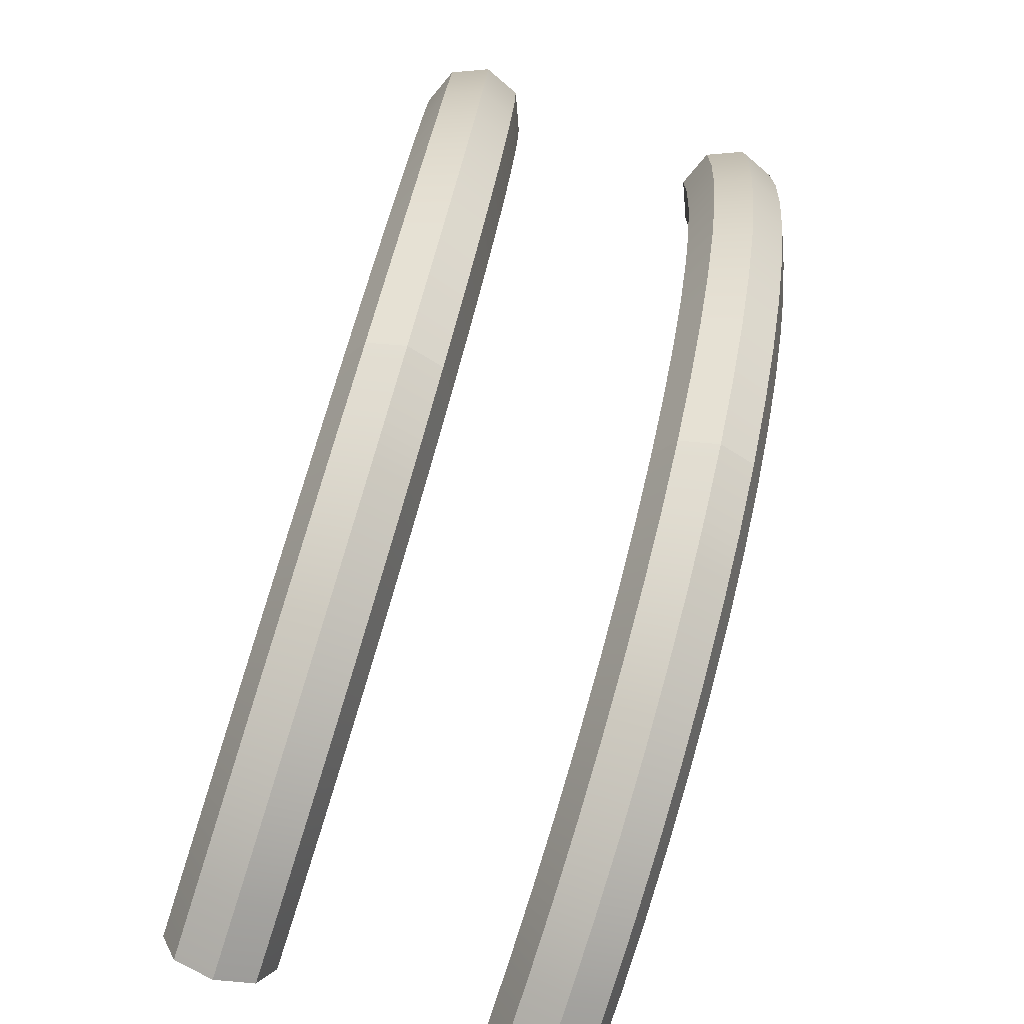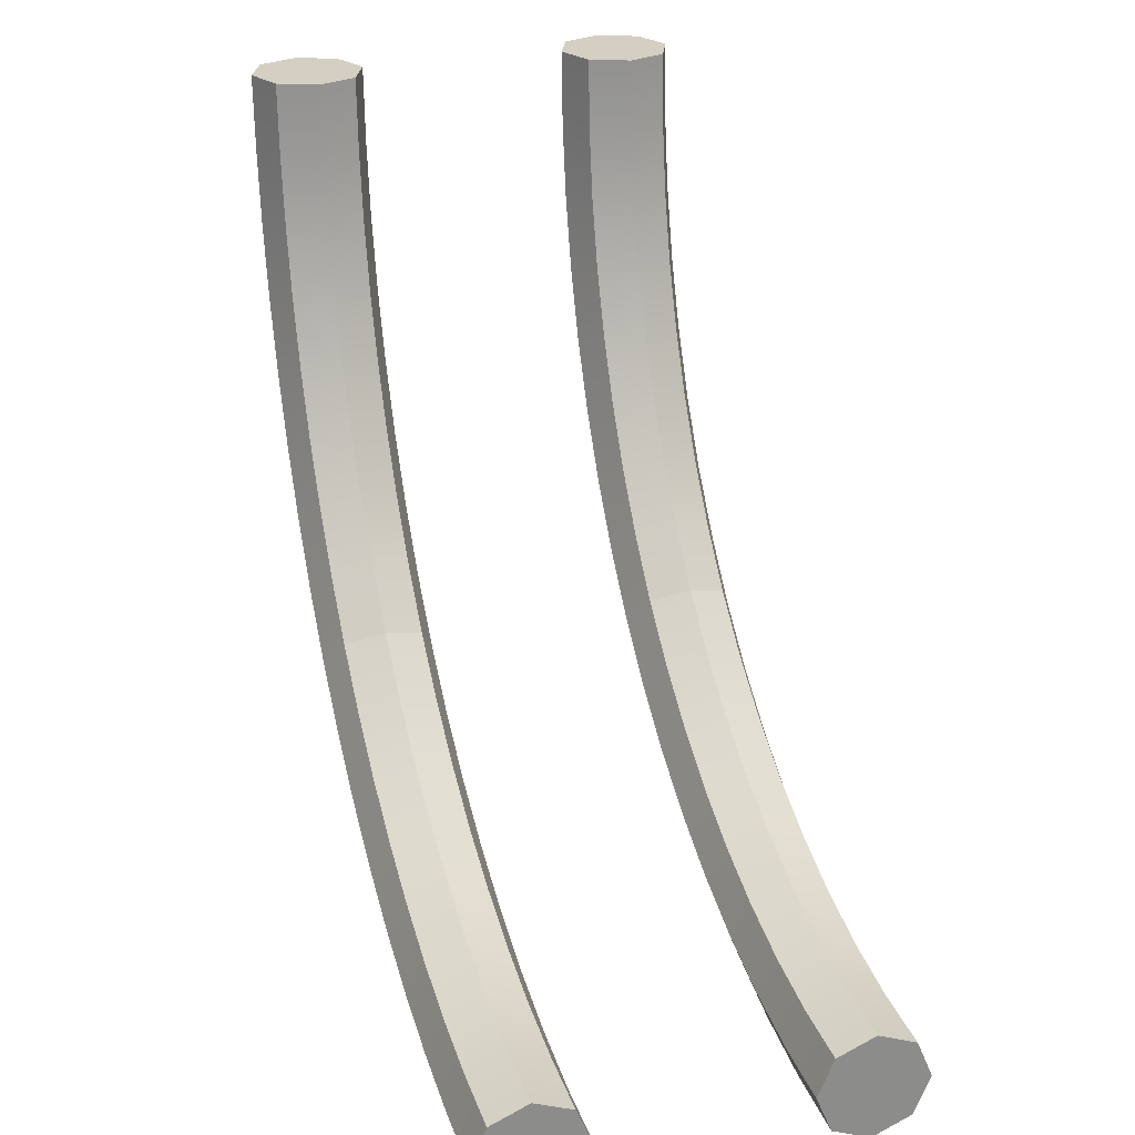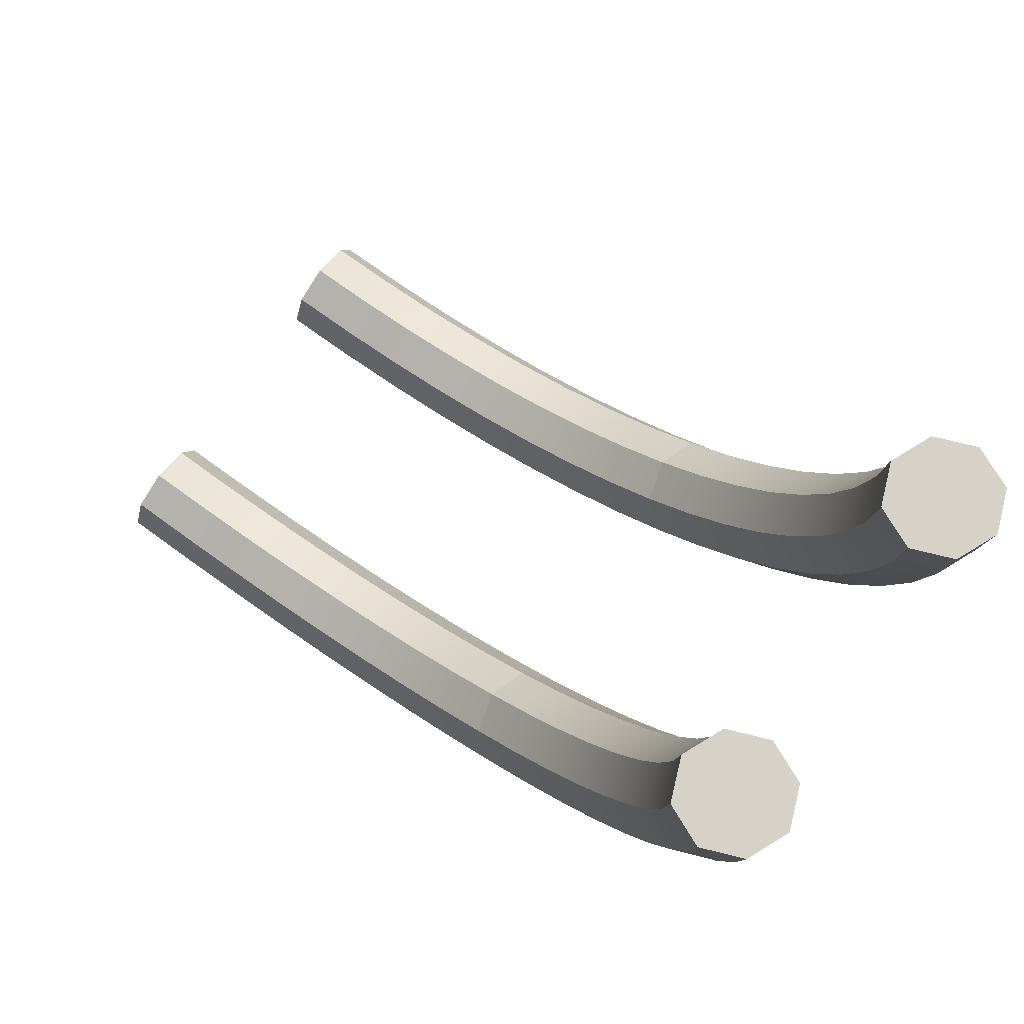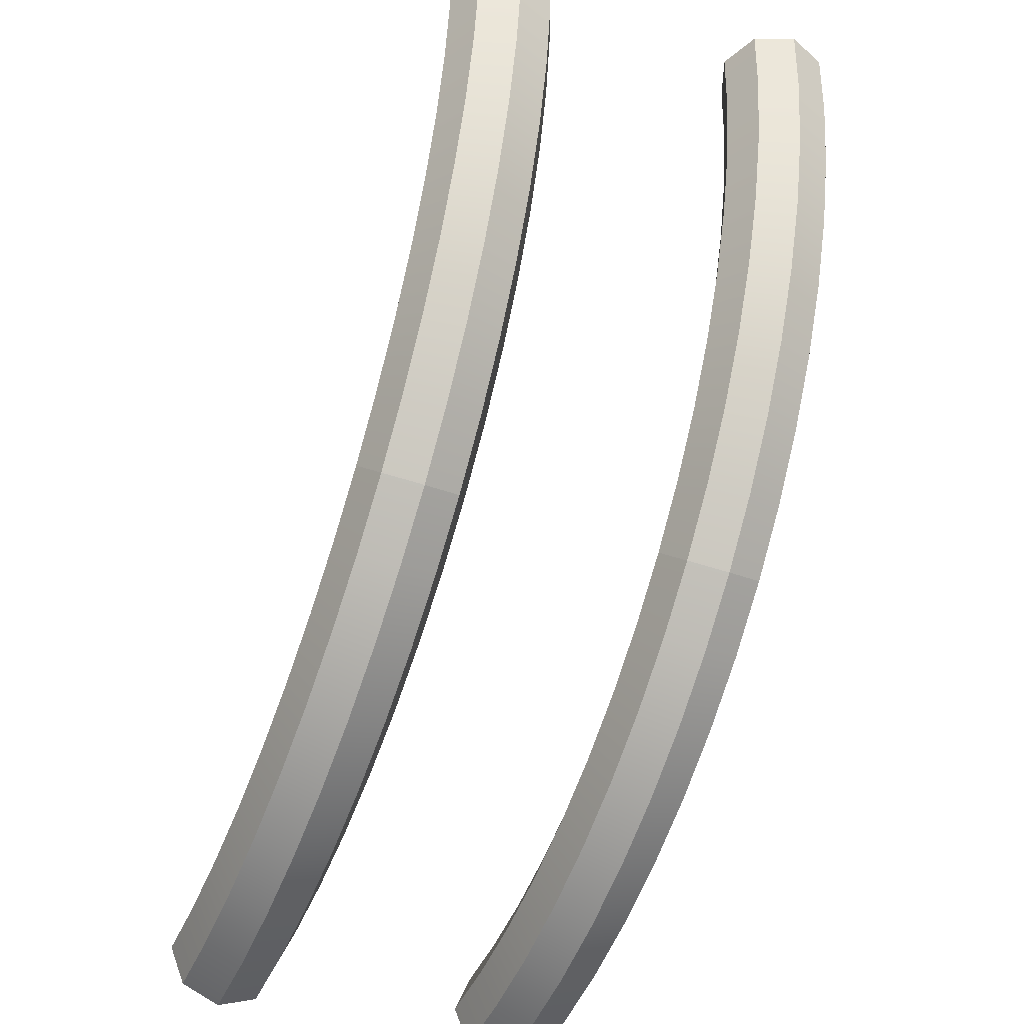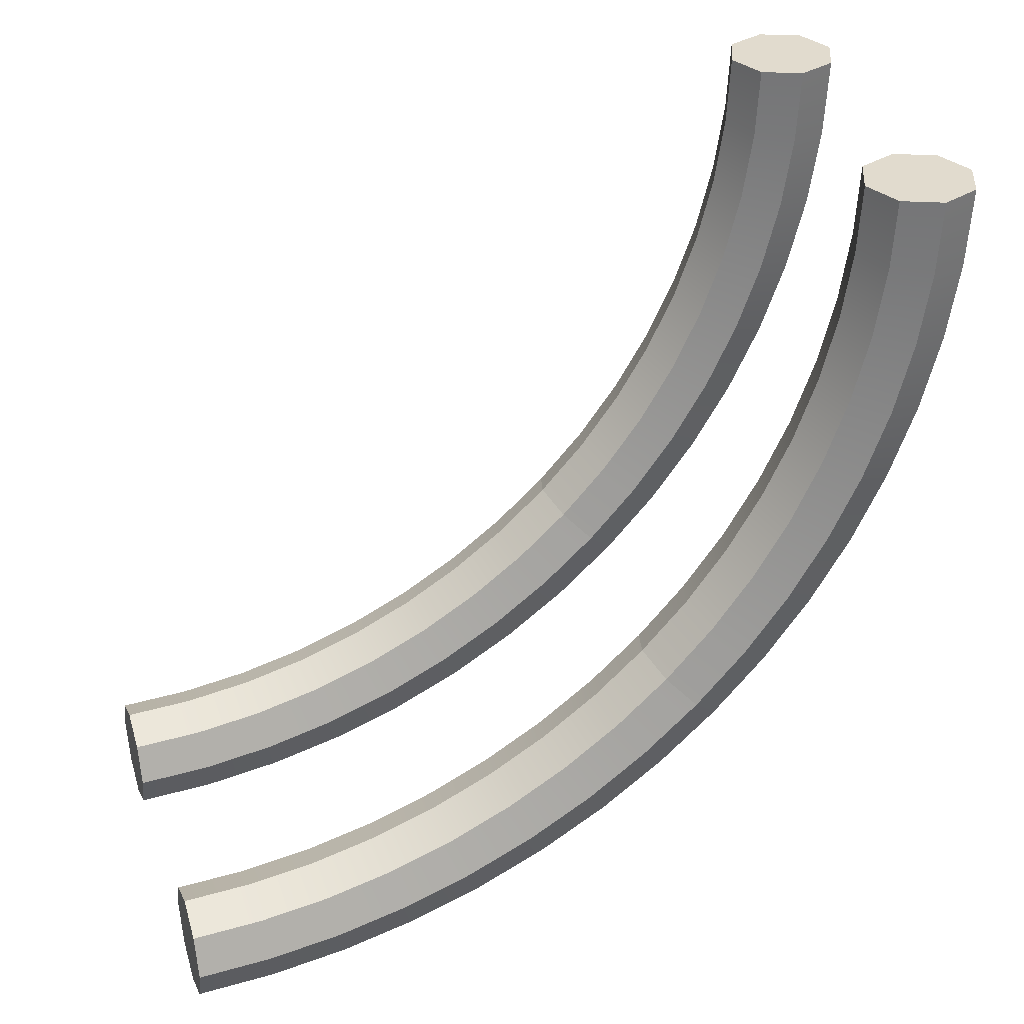
<metadata>
{"format":"obj","ext":"obj","renderer":"f3d","projection":"perspective","resolution":1024,"background":"white","views":[{"elev":-75.4,"azim":-17.7,"up":"+Z"},{"elev":25.5,"azim":162.6,"up":"+Z"},{"elev":77.4,"azim":126.1,"up":"+Y"},{"elev":-43.1,"azim":157.2,"up":"+Y"},{"elev":33.8,"azim":-108.2,"up":"+Z"}]}
</metadata>
<code>
g default
v -0.06878 0.06878 0
v -0.2348 0 0
v -0.4009 0.06878 0
v -0.4697 0.2348 0
v -0.4009 0.4009 0
v -0.2348 0.4697 0
v -0.06878 0.4009 0
v 0 0.2348 0
v -0.06878 3.418 -3.349
v -0.2348 3.418 -3.418
v -0.4009 3.418 -3.349
v -0.4697 3.418 -3.183
v -0.4009 3.418 -3.017
v -0.2348 3.418 -2.948
v -0.06878 3.418 -3.017
v 0 3.418 -3.183
v -0.2348 0.2348 0
v -0.2348 3.418 -3.183
v -0.06878 1.05 -2.368
v 0 1.167 -2.251
v -0.06878 1.285 -2.133
v -0.2348 1.333 -2.085
v -0.4009 1.285 -2.133
v -0.4697 1.167 -2.251
v -0.4009 1.05 -2.368
v -1.409 0.06878 0
v -1.575 0 0
v -1.741 0.06878 0
v -1.81 0.2348 0
v -1.741 0.4009 0
v -1.575 0.4697 0
v -1.409 0.4009 0
v -1.34 0.2348 0
v -1.409 3.418 -3.349
v -1.575 3.418 -3.418
v -1.741 3.418 -3.349
v -1.81 3.418 -3.183
v -1.741 3.418 -3.017
v -1.575 3.418 -2.948
v -1.409 3.418 -3.017
v -1.34 3.418 -3.183
v -1.575 0.2348 0
v -1.575 3.418 -3.183
v -1.409 1.05 -2.368
v -1.34 1.167 -2.251
v -1.409 1.285 -2.133
v -1.575 1.333 -2.085
v -1.741 1.285 -2.133
v -1.81 1.167 -2.251
v -1.741 1.05 -2.368
v -0.2348 1.001 -2.417
v -1.575 1.001 -2.417
v -0.06878 0.3237 -1.282
v 0 0.4771 -1.218
v -0.06878 0.6305 -1.155
v -0.2348 0.6941 -1.128
v -0.4009 0.6305 -1.155
v -0.4697 0.4771 -1.218
v -0.4009 0.3237 -1.282
v -0.2348 0.2602 -1.308
v -0.06878 2.136 -3.094
v 0 2.2 -2.941
v -0.06878 2.263 -2.787
v -0.2348 2.29 -2.724
v -0.4009 2.263 -2.787
v -0.4697 2.2 -2.941
v -0.4009 2.136 -3.094
v -0.2348 2.11 -3.158
v -1.409 2.136 -3.094
v -1.34 2.2 -2.941
v -1.409 2.263 -2.787
v -1.575 2.29 -2.724
v -1.741 2.263 -2.787
v -1.81 2.2 -2.941
v -1.741 2.136 -3.094
v -1.575 2.11 -3.158
v -1.409 0.3237 -1.282
v -1.34 0.4771 -1.218
v -1.409 0.6305 -1.155
v -1.575 0.6941 -1.128
v -1.741 0.6305 -1.155
v -1.81 0.4771 -1.218
v -1.741 0.3237 -1.282
v -1.575 0.2602 -1.308
v -1.409 0.6332 -1.861
v -1.34 0.7713 -1.768
v -1.409 0.9093 -1.676
v -1.575 0.9665 -1.638
v -1.741 0.9093 -1.676
v -1.81 0.7713 -1.768
v -1.741 0.6332 -1.861
v -1.575 0.576 -1.899
v -1.409 0.1331 -0.6534
v -1.34 0.296 -0.621
v -1.409 0.4589 -0.5886
v -1.575 0.5263 -0.5752
v -1.741 0.4589 -0.5886
v -1.81 0.296 -0.621
v -1.741 0.1331 -0.6534
v -1.575 0.06567 -0.6668
v -1.409 1.557 -2.785
v -1.34 1.649 -2.647
v -1.409 1.742 -2.509
v -1.575 1.78 -2.451
v -1.741 1.742 -2.509
v -1.81 1.649 -2.647
v -1.741 1.557 -2.785
v -1.575 1.519 -2.842
v -1.409 2.765 -3.285
v -1.34 2.797 -3.122
v -1.409 2.829 -2.959
v -1.575 2.843 -2.892
v -1.741 2.829 -2.959
v -1.81 2.797 -3.122
v -1.741 2.765 -3.285
v -1.575 2.751 -3.352
v -0.06878 2.765 -3.285
v 0 2.797 -3.122
v -0.06878 2.829 -2.959
v -0.2348 2.843 -2.892
v -0.4009 2.829 -2.959
v -0.4697 2.797 -3.122
v -0.4009 2.765 -3.285
v -0.2348 2.751 -3.352
v -0.06878 1.557 -2.785
v 0 1.649 -2.647
v -0.06878 1.742 -2.509
v -0.2348 1.78 -2.451
v -0.4009 1.742 -2.509
v -0.4697 1.649 -2.647
v -0.4009 1.557 -2.785
v -0.2348 1.519 -2.842
v -0.06878 0.6332 -1.861
v 0 0.7713 -1.768
v -0.06878 0.9093 -1.676
v -0.2348 0.9665 -1.638
v -0.4009 0.9093 -1.676
v -0.4697 0.7713 -1.768
v -0.4009 0.6332 -1.861
v -0.2348 0.576 -1.899
v -0.06878 0.1331 -0.6534
v 0 0.296 -0.621
v -0.06878 0.4589 -0.5886
v -0.2348 0.5263 -0.5752
v -0.4009 0.4589 -0.5886
v -0.4697 0.296 -0.621
v -0.4009 0.1331 -0.6534
v -0.2348 0.06567 -0.6668
v -0.06878 3.09 -3.333
v 0 3.106 -3.168
v -0.06878 3.122 -3.003
v -0.2348 3.129 -2.934
v -0.4009 3.122 -3.003
v -0.4697 3.106 -3.168
v -0.4009 3.09 -3.333
v -0.2348 3.083 -3.401
v -0.06878 2.446 -3.205
v 0 2.494 -3.046
v -0.06878 2.542 -2.887
v -0.2348 2.562 -2.821
v -0.4009 2.542 -2.887
v -0.4697 2.494 -3.046
v -0.4009 2.446 -3.205
v -0.2348 2.426 -3.271
v -0.06878 1.839 -2.954
v 0 1.917 -2.807
v -0.06878 1.996 -2.661
v -0.2348 2.028 -2.6
v -0.4009 1.996 -2.661
v -0.4697 1.917 -2.807
v -0.4009 1.839 -2.954
v -0.2348 1.807 -3.014
v -0.06878 1.293 -2.589
v 0 1.399 -2.461
v -0.06878 1.504 -2.332
v -0.2348 1.548 -2.279
v -0.4009 1.504 -2.332
v -0.4697 1.399 -2.461
v -0.4009 1.293 -2.589
v -0.2348 1.25 -2.642
v -0.06878 0.829 -2.125
v 0 0.9574 -2.019
v -0.06878 1.086 -1.914
v -0.2348 1.139 -1.87
v -0.4009 1.086 -1.914
v -0.4697 0.9574 -2.019
v -0.4009 0.829 -2.125
v -0.2348 0.7758 -2.168
v -0.06878 0.4642 -1.579
v 0 0.6107 -1.501
v -0.06878 0.7571 -1.422
v -0.2348 0.8178 -1.39
v -0.4009 0.7571 -1.422
v -0.4697 0.6107 -1.501
v -0.4009 0.4642 -1.579
v -0.2348 0.4036 -1.611
v -0.06878 0.213 -0.9722
v 0 0.3719 -0.924
v -0.06878 0.5308 -0.8758
v -0.2348 0.5966 -0.8558
v -0.4009 0.5308 -0.8758
v -0.4697 0.3719 -0.924
v -0.4009 0.213 -0.9722
v -0.2348 0.1472 -0.9922
v -0.06878 0.08491 -0.3283
v 0 0.2502 -0.312
v -0.06878 0.4154 -0.2957
v -0.2348 0.4839 -0.289
v -0.4009 0.4154 -0.2957
v -0.4697 0.2502 -0.312
v -0.4009 0.08491 -0.3283
v -0.2348 0.01646 -0.335
v -1.409 0.08491 -0.3283
v -1.34 0.2502 -0.312
v -1.409 0.4154 -0.2957
v -1.575 0.4839 -0.289
v -1.741 0.4154 -0.2957
v -1.81 0.2502 -0.312
v -1.741 0.08491 -0.3283
v -1.575 0.01646 -0.335
v -1.409 0.213 -0.9722
v -1.34 0.3719 -0.924
v -1.409 0.5308 -0.8758
v -1.575 0.5966 -0.8558
v -1.741 0.5308 -0.8758
v -1.81 0.3719 -0.924
v -1.741 0.213 -0.9722
v -1.575 0.1472 -0.9922
v -1.409 0.4642 -1.579
v -1.34 0.6107 -1.501
v -1.409 0.7571 -1.422
v -1.575 0.8178 -1.39
v -1.741 0.7571 -1.422
v -1.81 0.6107 -1.501
v -1.741 0.4642 -1.579
v -1.575 0.4036 -1.611
v -1.409 0.829 -2.125
v -1.34 0.9574 -2.019
v -1.409 1.086 -1.914
v -1.575 1.139 -1.87
v -1.741 1.086 -1.914
v -1.81 0.9574 -2.019
v -1.741 0.829 -2.125
v -1.575 0.7758 -2.168
v -1.409 1.293 -2.589
v -1.34 1.399 -2.461
v -1.409 1.504 -2.332
v -1.575 1.548 -2.279
v -1.741 1.504 -2.332
v -1.81 1.399 -2.461
v -1.741 1.293 -2.589
v -1.575 1.25 -2.642
v -1.409 1.839 -2.954
v -1.34 1.917 -2.807
v -1.409 1.996 -2.661
v -1.575 2.028 -2.6
v -1.741 1.996 -2.661
v -1.81 1.917 -2.807
v -1.741 1.839 -2.954
v -1.575 1.807 -3.014
v -1.409 2.446 -3.205
v -1.34 2.494 -3.046
v -1.409 2.542 -2.887
v -1.575 2.562 -2.821
v -1.741 2.542 -2.887
v -1.81 2.494 -3.046
v -1.741 2.446 -3.205
v -1.575 2.426 -3.271
v -1.409 3.09 -3.333
v -1.34 3.106 -3.168
v -1.409 3.122 -3.003
v -1.575 3.129 -2.934
v -1.741 3.122 -3.003
v -1.81 3.106 -3.168
v -1.741 3.09 -3.333
v -1.575 3.083 -3.401
g RailLargeCurve_LP
f 3 4 210 211
f 4 5 209 210
f 5 6 208 209
f 6 7 207 208
f 7 8 206 207
f 8 1 205 206
f 2 1 17
f 3 2 17
f 4 3 17
f 5 4 17
f 6 5 17
f 7 6 17
f 8 7 17
f 1 8 17
f 9 10 18
f 10 11 18
f 11 12 18
f 12 13 18
f 13 14 18
f 14 15 18
f 15 16 18
f 16 9 18
f 20 19 173 174
f 21 20 174 175
f 22 21 175 176
f 23 22 176 177
f 24 23 177 178
f 25 24 178 179
f 28 29 218 219
f 29 30 217 218
f 30 31 216 217
f 31 32 215 216
f 32 33 214 215
f 33 26 213 214
f 27 26 42
f 28 27 42
f 29 28 42
f 30 29 42
f 31 30 42
f 32 31 42
f 33 32 42
f 26 33 42
f 34 35 43
f 35 36 43
f 36 37 43
f 37 38 43
f 38 39 43
f 39 40 43
f 40 41 43
f 41 34 43
f 45 44 245 246
f 46 45 246 247
f 47 46 247 248
f 48 47 248 249
f 49 48 249 250
f 50 49 250 251
f 19 51 180 173
f 1 2 212 205
f 2 3 211 212
f 51 25 179 180
f 26 27 220 213
f 27 28 219 220
f 52 50 251 252
f 44 52 252 245
f 54 53 189 190
f 55 54 190 191
f 56 55 191 192
f 57 56 192 193
f 58 57 193 194
f 59 58 194 195
f 60 59 195 196
f 53 60 196 189
f 62 61 157 158
f 63 62 158 159
f 64 63 159 160
f 65 64 160 161
f 66 65 161 162
f 67 66 162 163
f 68 67 163 164
f 61 68 164 157
f 70 69 261 262
f 71 70 262 263
f 72 71 263 264
f 73 72 264 265
f 74 73 265 266
f 75 74 266 267
f 76 75 267 268
f 69 76 268 261
f 78 77 229 230
f 79 78 230 231
f 80 79 231 232
f 81 80 232 233
f 82 81 233 234
f 83 82 234 235
f 84 83 235 236
f 77 84 236 229
f 86 85 237 238
f 87 86 238 239
f 88 87 239 240
f 89 88 240 241
f 90 89 241 242
f 91 90 242 243
f 92 91 243 244
f 85 92 244 237
f 94 93 221 222
f 95 94 222 223
f 96 95 223 224
f 97 96 224 225
f 98 97 225 226
f 99 98 226 227
f 100 99 227 228
f 93 100 228 221
f 102 101 253 254
f 103 102 254 255
f 104 103 255 256
f 105 104 256 257
f 106 105 257 258
f 107 106 258 259
f 108 107 259 260
f 101 108 260 253
f 110 109 269 270
f 111 110 270 271
f 112 111 271 272
f 113 112 272 273
f 114 113 273 274
f 115 114 274 275
f 116 115 275 276
f 109 116 276 269
f 118 117 149 150
f 119 118 150 151
f 120 119 151 152
f 121 120 152 153
f 122 121 153 154
f 123 122 154 155
f 124 123 155 156
f 117 124 156 149
f 126 125 165 166
f 127 126 166 167
f 128 127 167 168
f 129 128 168 169
f 130 129 169 170
f 131 130 170 171
f 132 131 171 172
f 125 132 172 165
f 134 133 181 182
f 135 134 182 183
f 136 135 183 184
f 137 136 184 185
f 138 137 185 186
f 139 138 186 187
f 140 139 187 188
f 133 140 188 181
f 142 141 197 198
f 143 142 198 199
f 144 143 199 200
f 145 144 200 201
f 146 145 201 202
f 147 146 202 203
f 148 147 203 204
f 141 148 204 197
f 150 149 9 16
f 151 150 16 15
f 152 151 15 14
f 153 152 14 13
f 154 153 13 12
f 155 154 12 11
f 156 155 11 10
f 149 156 10 9
f 158 157 117 118
f 159 158 118 119
f 160 159 119 120
f 161 160 120 121
f 162 161 121 122
f 163 162 122 123
f 164 163 123 124
f 157 164 124 117
f 166 165 61 62
f 167 166 62 63
f 168 167 63 64
f 169 168 64 65
f 170 169 65 66
f 171 170 66 67
f 172 171 67 68
f 165 172 68 61
f 174 173 125 126
f 175 174 126 127
f 176 175 127 128
f 177 176 128 129
f 178 177 129 130
f 179 178 130 131
f 180 179 131 132
f 173 180 132 125
f 182 181 19 20
f 183 182 20 21
f 184 183 21 22
f 185 184 22 23
f 186 185 23 24
f 187 186 24 25
f 188 187 25 51
f 181 188 51 19
f 190 189 133 134
f 191 190 134 135
f 192 191 135 136
f 193 192 136 137
f 194 193 137 138
f 195 194 138 139
f 196 195 139 140
f 189 196 140 133
f 198 197 53 54
f 199 198 54 55
f 200 199 55 56
f 201 200 56 57
f 202 201 57 58
f 203 202 58 59
f 204 203 59 60
f 197 204 60 53
f 206 205 141 142
f 207 206 142 143
f 208 207 143 144
f 209 208 144 145
f 210 209 145 146
f 211 210 146 147
f 212 211 147 148
f 205 212 148 141
f 214 213 93 94
f 215 214 94 95
f 216 215 95 96
f 217 216 96 97
f 218 217 97 98
f 219 218 98 99
f 220 219 99 100
f 213 220 100 93
f 222 221 77 78
f 223 222 78 79
f 224 223 79 80
f 225 224 80 81
f 226 225 81 82
f 227 226 82 83
f 228 227 83 84
f 221 228 84 77
f 230 229 85 86
f 231 230 86 87
f 232 231 87 88
f 233 232 88 89
f 234 233 89 90
f 235 234 90 91
f 236 235 91 92
f 229 236 92 85
f 238 237 44 45
f 239 238 45 46
f 240 239 46 47
f 241 240 47 48
f 242 241 48 49
f 243 242 49 50
f 244 243 50 52
f 237 244 52 44
f 246 245 101 102
f 247 246 102 103
f 248 247 103 104
f 249 248 104 105
f 250 249 105 106
f 251 250 106 107
f 252 251 107 108
f 245 252 108 101
f 254 253 69 70
f 255 254 70 71
f 256 255 71 72
f 257 256 72 73
f 258 257 73 74
f 259 258 74 75
f 260 259 75 76
f 253 260 76 69
f 262 261 109 110
f 263 262 110 111
f 264 263 111 112
f 265 264 112 113
f 266 265 113 114
f 267 266 114 115
f 268 267 115 116
f 261 268 116 109
f 270 269 34 41
f 271 270 41 40
f 272 271 40 39
f 273 272 39 38
f 274 273 38 37
f 275 274 37 36
f 276 275 36 35
f 269 276 35 34

</code>
